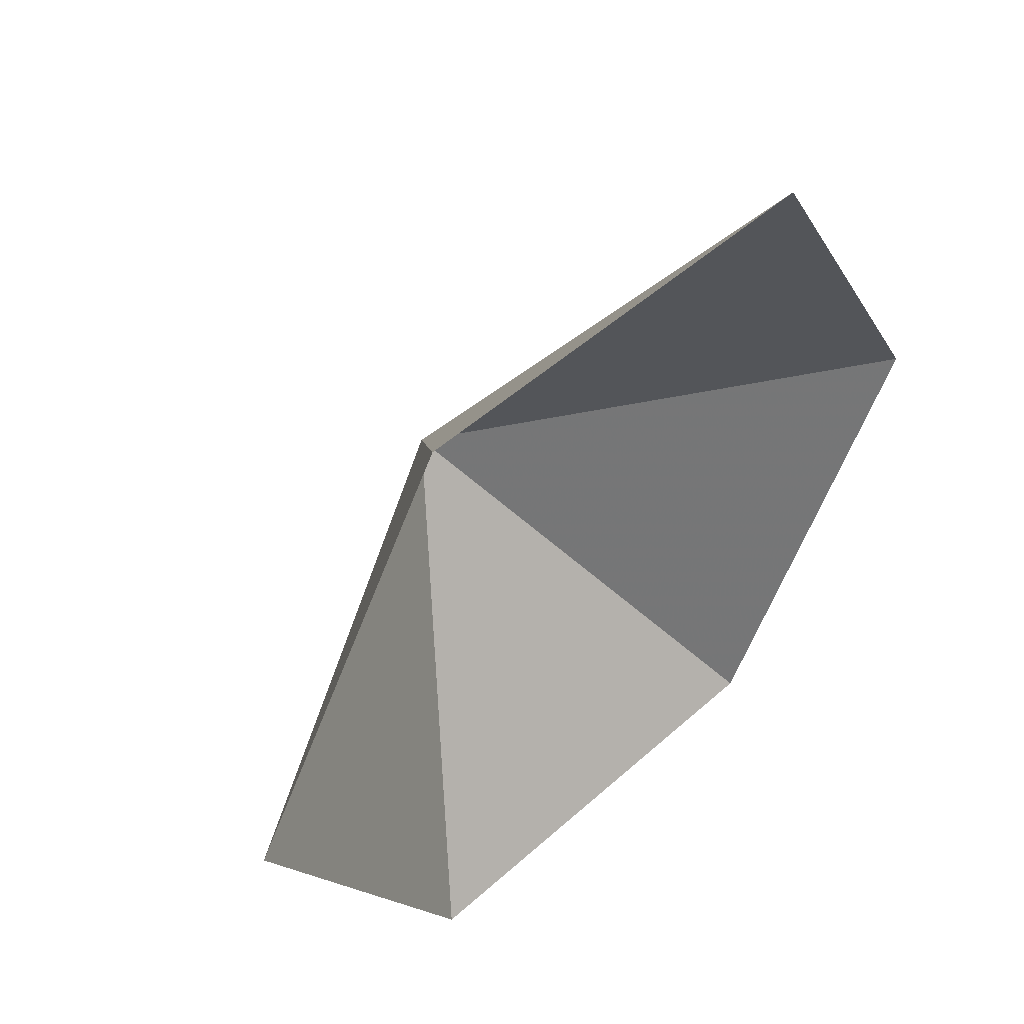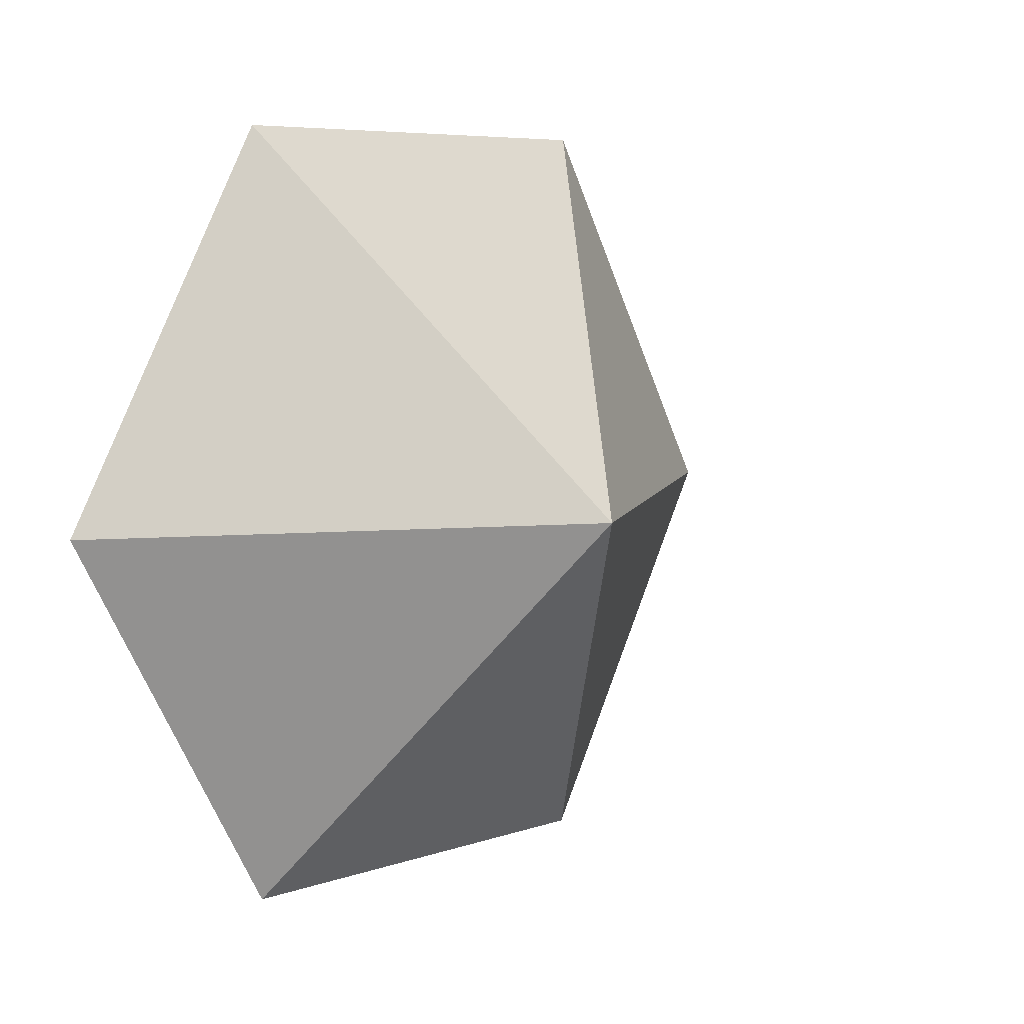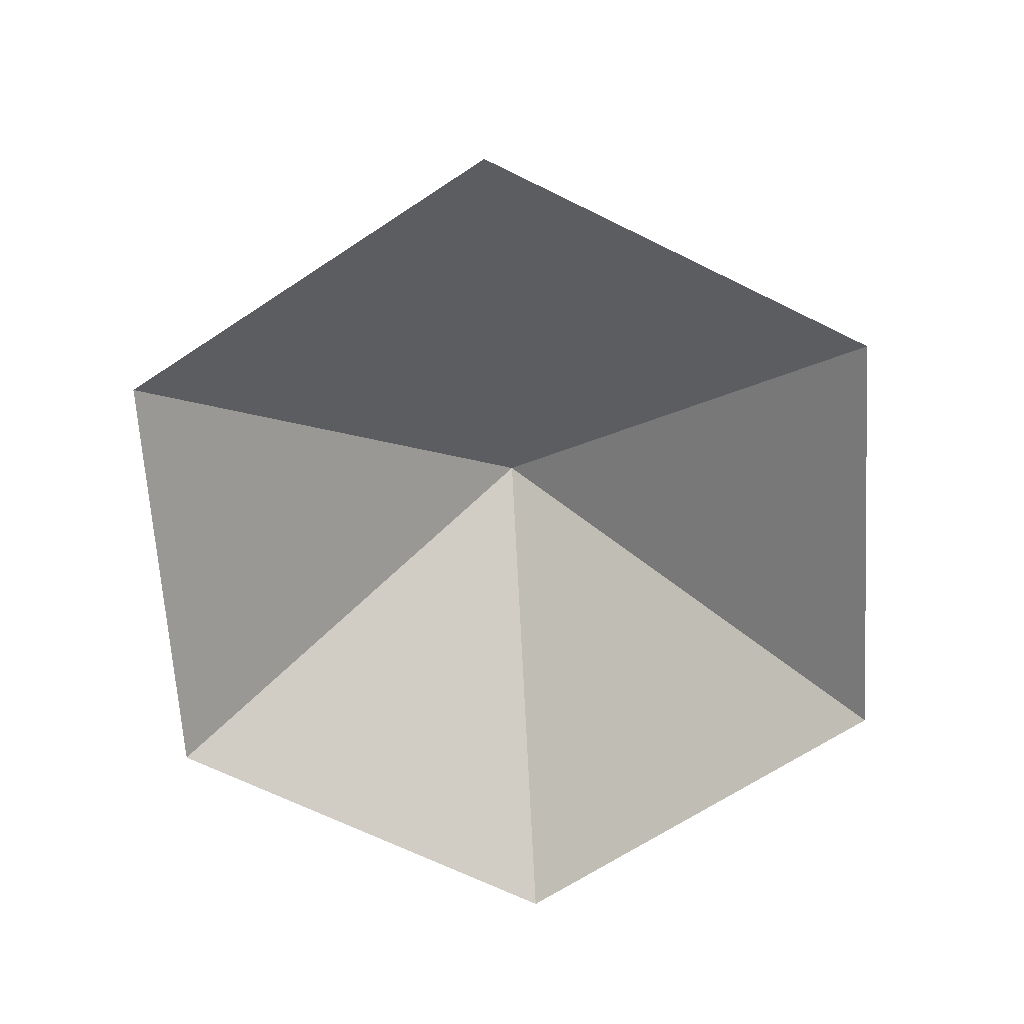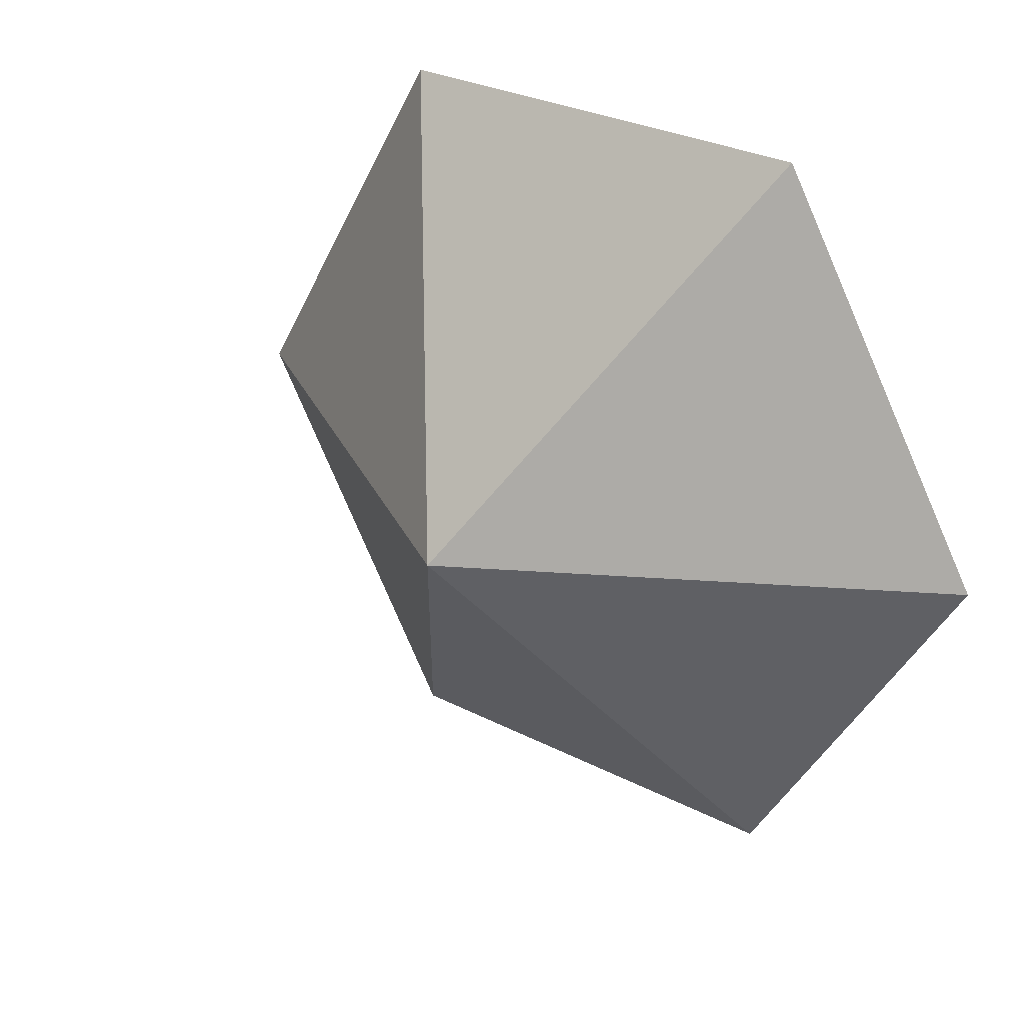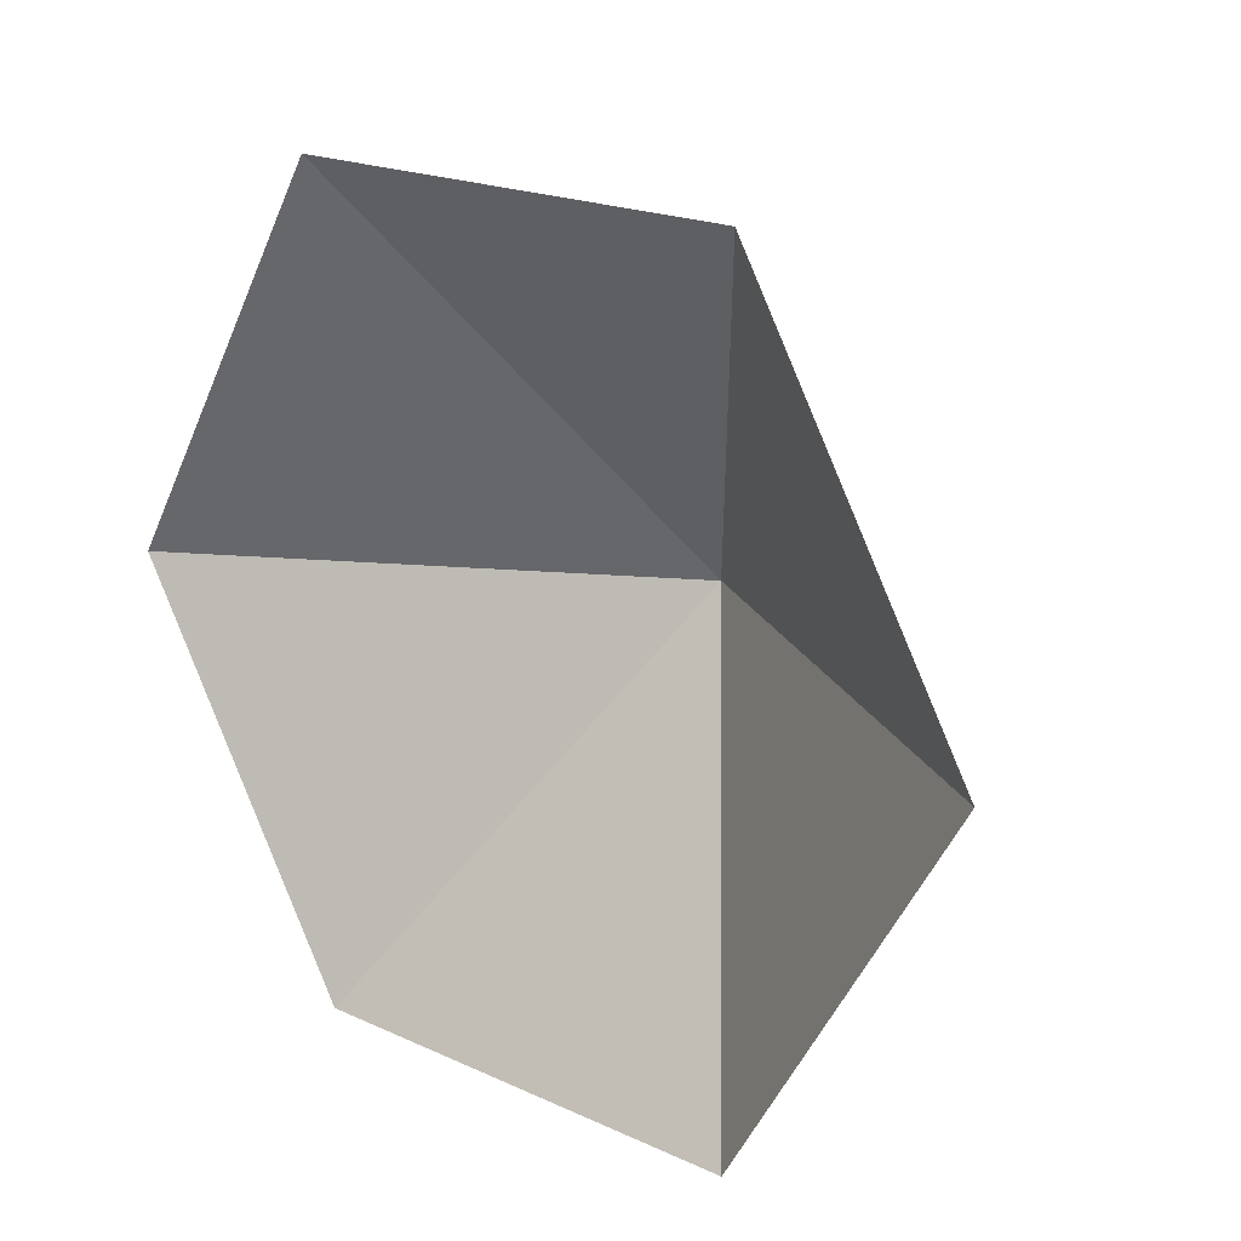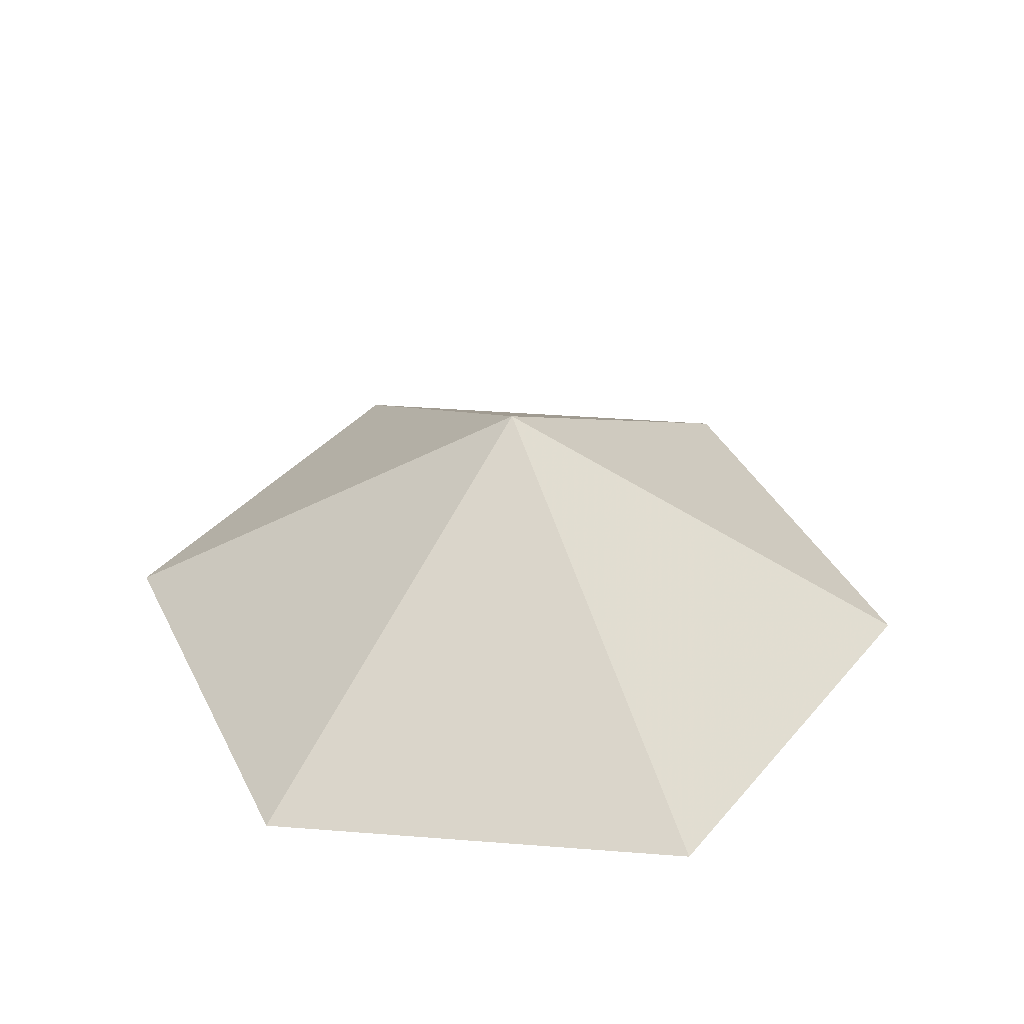
<metadata>
{"format":"obj","ext":"obj","renderer":"f3d","projection":"perspective","resolution":1024,"background":"white","views":[{"elev":50.7,"azim":135.8,"up":"+Y"},{"elev":6.6,"azim":-46.1,"up":"+Y"},{"elev":-66.8,"azim":93.6,"up":"+Z"},{"elev":29.1,"azim":37.5,"up":"+Y"},{"elev":19.7,"azim":-139.5,"up":"+Y"},{"elev":38.3,"azim":-54.4,"up":"+Z"}]}
</metadata>
<code>
v 0 0 0
v 3.518 0 0
v 5.277 3.046 0
v 3.518 6.093 0
v 0 6.093 0
v -1.759 3.046 0
v 1.759 3.046 2.143
f 1 2 7
f 2 3 7
f 3 4 7
f 4 5 7
f 5 6 7
f 6 1 7

</code>
